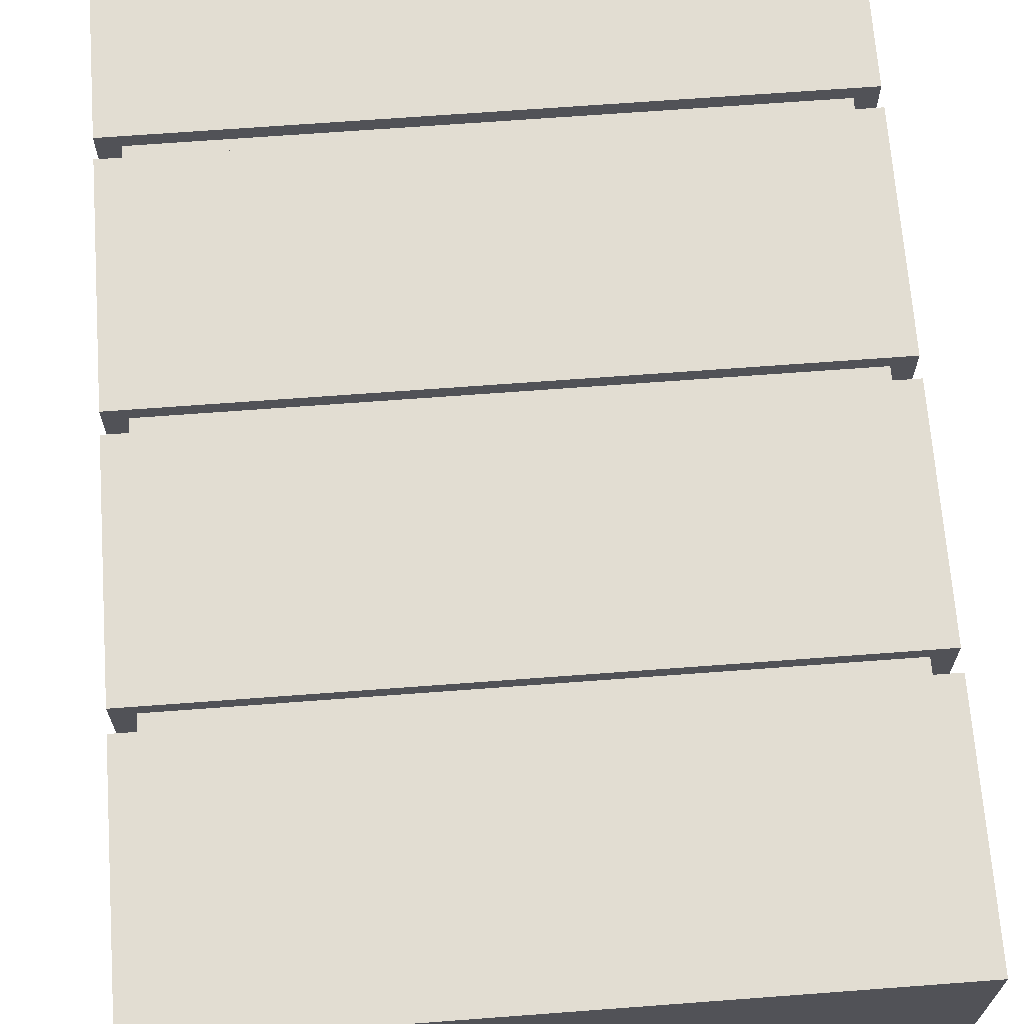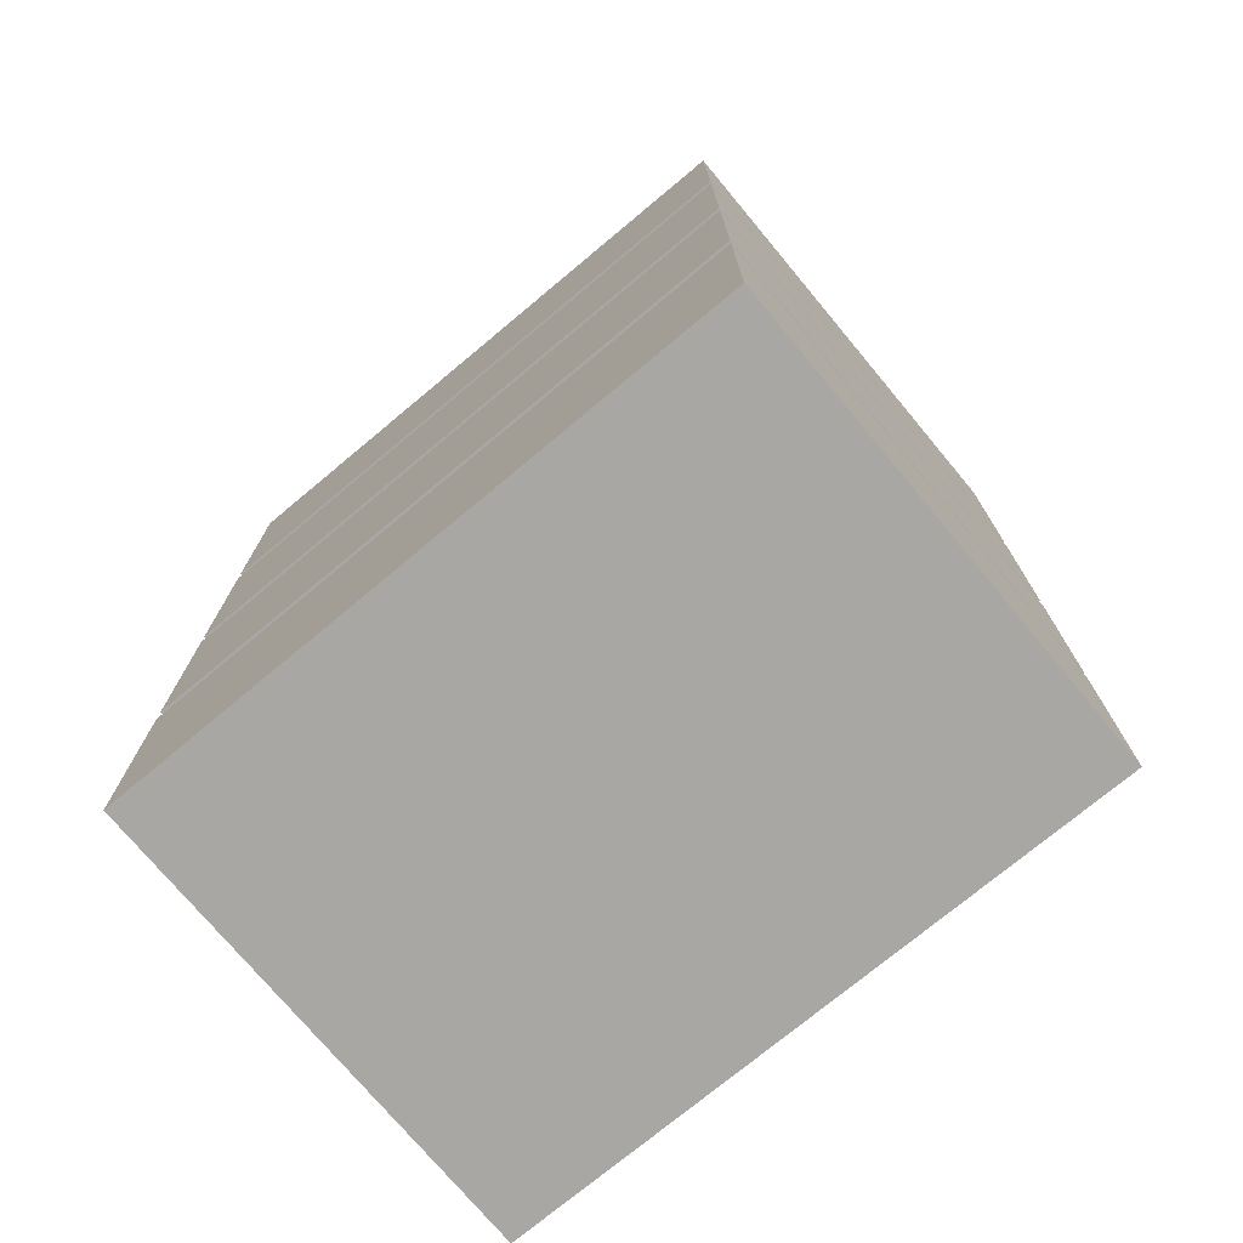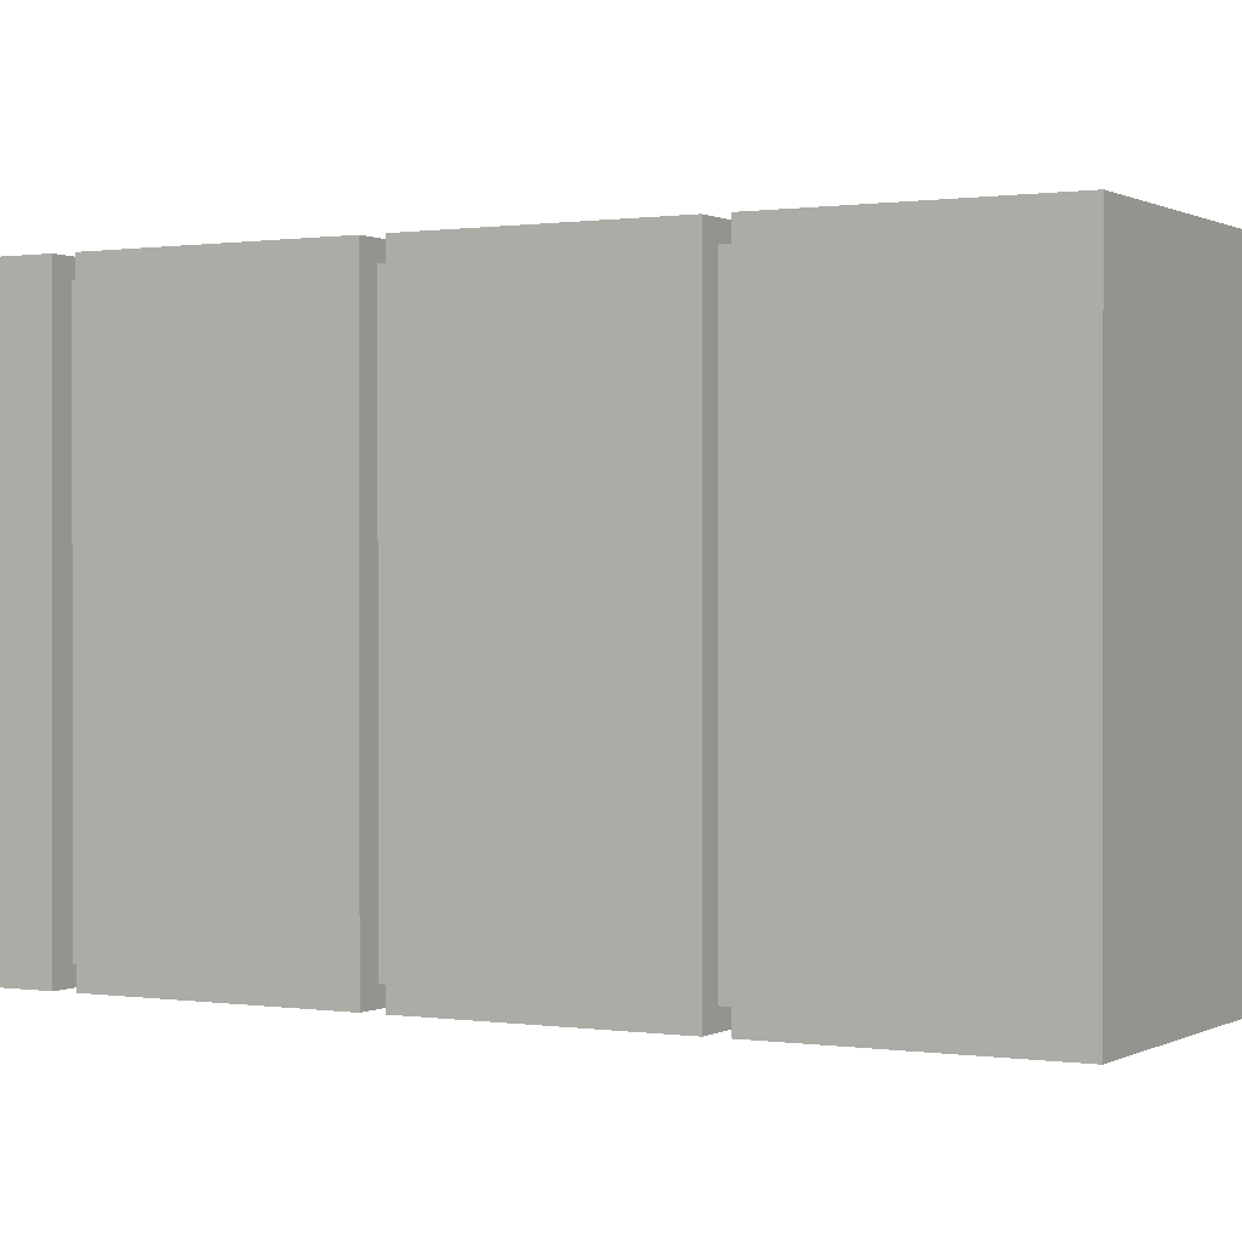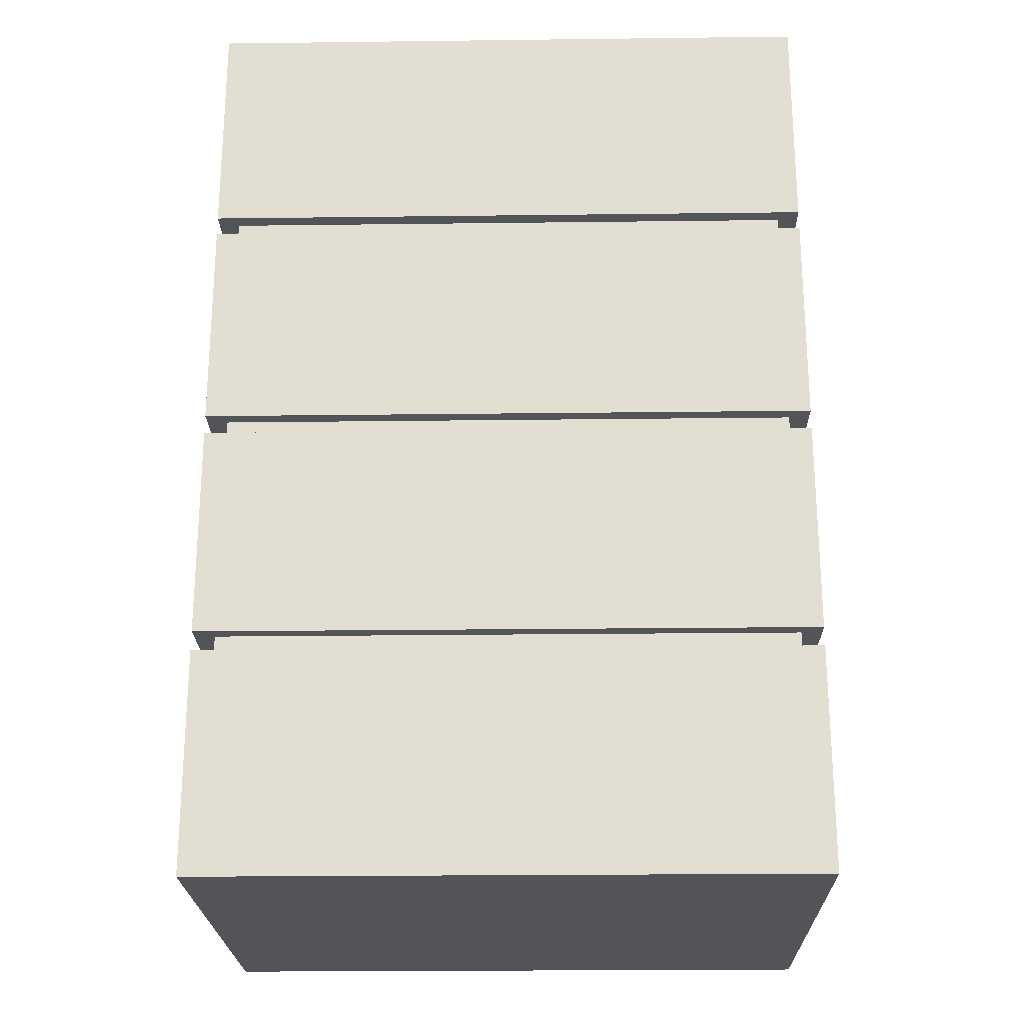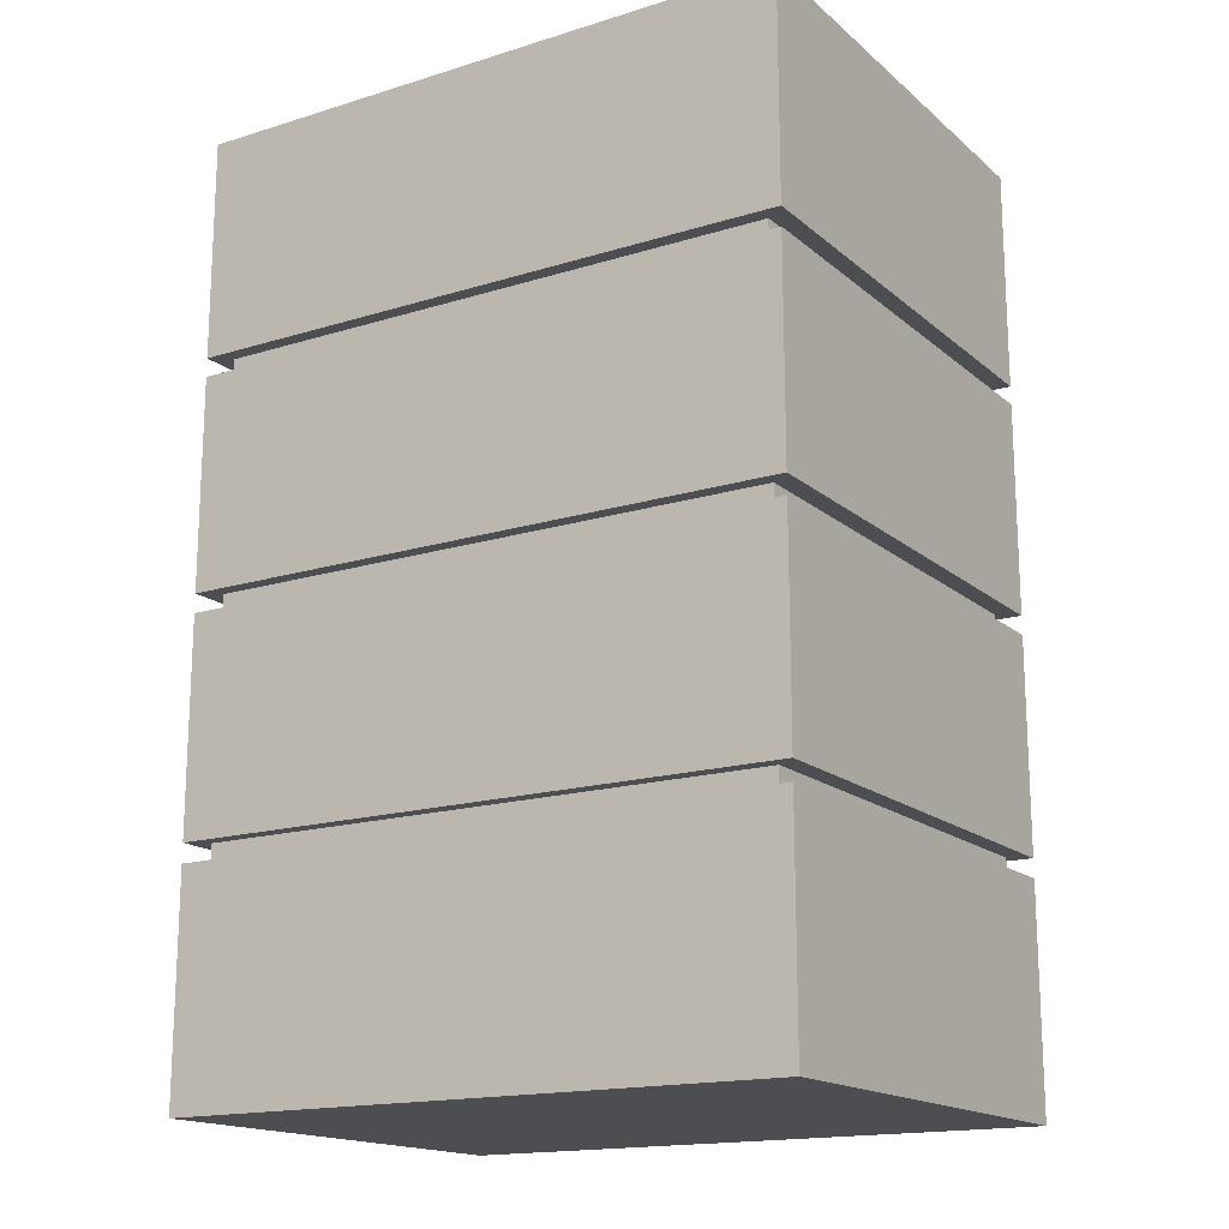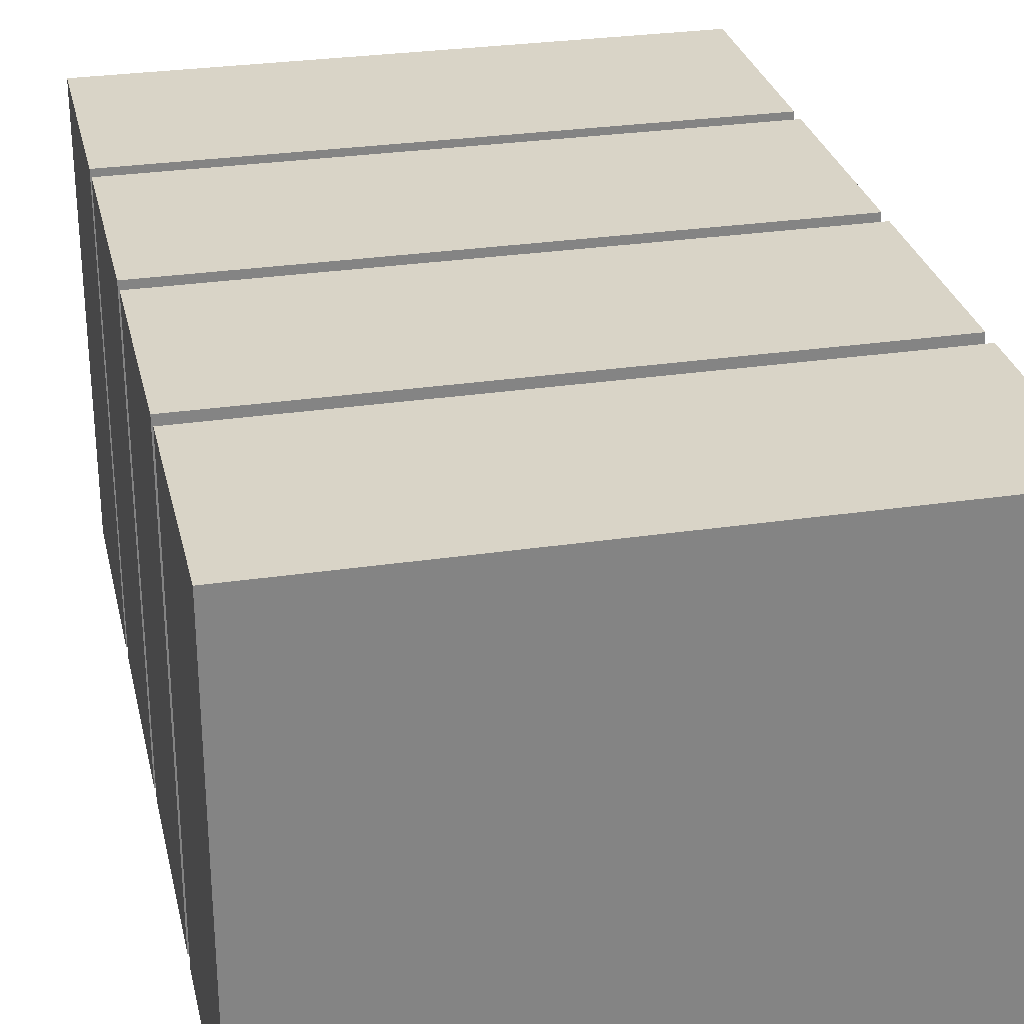
<metadata>
{"format":"obj","ext":"obj","renderer":"f3d","projection":"perspective","resolution":1024,"background":"white","views":[{"elev":68.1,"azim":175.7,"up":"+Z"},{"elev":-74.5,"azim":39.8,"up":"+Y"},{"elev":0.4,"azim":119.0,"up":"+Z"},{"elev":-23.0,"azim":-178.8,"up":"+Y"},{"elev":-16.7,"azim":32.0,"up":"+Y"},{"elev":28.8,"azim":167.4,"up":"+Z"}]}
</metadata>
<code>
o 立方体
v -3.929 0.003014 2.99
v -3.929 11.89 2.99
v -3.929 0.003014 -2.99
v -3.929 11.89 -2.99
v 3.929 0.003014 2.99
v 3.929 11.89 2.99
v 3.929 0.003014 -2.99
v 3.929 11.89 -2.99
v -3.67 8.795 2.793
v -3.67 9.036 2.793
v 3.67 9.036 2.793
v 3.67 8.795 2.793
v -3.67 5.824 2.793
v -3.67 6.065 2.793
v 3.67 6.065 2.793
v 3.67 5.824 2.793
v -3.67 2.853 2.793
v -3.67 3.094 2.793
v 3.67 3.094 2.793
v 3.67 2.853 2.793
v -3.929 3.094 2.99
v -3.929 2.853 2.99
v -3.929 6.065 2.99
v -3.929 5.824 2.99
v -3.929 9.036 2.99
v -3.929 8.795 2.99
v -3.929 8.795 -2.99
v -3.929 9.036 -2.99
v -3.929 5.824 -2.99
v -3.929 6.065 -2.99
v -3.929 2.853 -2.99
v -3.929 3.094 -2.99
v 3.929 8.795 -2.99
v 3.929 9.036 -2.99
v 3.929 5.824 -2.99
v 3.929 6.065 -2.99
v 3.929 2.853 -2.99
v 3.929 3.094 -2.99
v 3.929 8.795 2.99
v 3.929 9.036 2.99
v 3.929 5.824 2.99
v 3.929 6.065 2.99
v 3.929 2.853 2.99
v 3.929 3.094 2.99
v 3.67 2.853 -2.793
v 3.67 3.094 -2.793
v 3.67 5.824 -2.793
v 3.67 6.065 -2.793
v 3.67 8.795 -2.793
v 3.67 9.036 -2.793
v -3.67 2.853 -2.793
v -3.67 3.094 -2.793
v -3.67 5.824 -2.793
v -3.67 6.065 -2.793
v -3.67 8.795 -2.793
v -3.67 9.036 -2.793
f 4 34 28
f 27 36 30
f 33 42 36
f 2 28 25
f 7 1 3
f 4 6 8
f 24 32 21
f 26 30 23
f 6 25 40
f 18 20 19
f 37 5 7
f 35 44 38
f 8 40 34
f 31 7 3
f 29 38 32
f 43 1 5
f 41 21 44
f 39 23 42
f 25 11 40
f 22 51 31
f 42 48 36
f 21 19 44
f 37 51 45
f 32 18 21
f 32 46 52
f 41 13 24
f 33 55 49
f 37 20 43
f 28 50 56
f 44 46 38
f 1 31 3
f 14 16 15
f 10 12 11
f 19 45 46
f 15 47 48
f 11 49 50
f 46 51 52
f 48 53 54
f 50 55 56
f 52 17 18
f 54 13 14
f 56 9 10
f 35 16 41
f 30 14 23
f 30 48 54
f 43 17 22
f 24 53 29
f 39 9 26
f 35 53 47
f 40 50 34
f 28 10 25
f 23 15 42
f 33 12 39
f 26 55 27
f 4 8 34
f 27 33 36
f 33 39 42
f 2 4 28
f 7 5 1
f 4 2 6
f 24 29 32
f 26 27 30
f 6 2 25
f 18 17 20
f 37 43 5
f 35 41 44
f 8 6 40
f 31 37 7
f 29 35 38
f 43 22 1
f 41 24 21
f 39 26 23
f 25 10 11
f 22 17 51
f 42 15 48
f 21 18 19
f 37 31 51
f 32 52 18
f 32 38 46
f 41 16 13
f 33 27 55
f 37 45 20
f 28 34 50
f 44 19 46
f 1 22 31
f 14 13 16
f 10 9 12
f 19 20 45
f 15 16 47
f 11 12 49
f 46 45 51
f 48 47 53
f 50 49 55
f 52 51 17
f 54 53 13
f 56 55 9
f 35 47 16
f 30 54 14
f 30 36 48
f 43 20 17
f 24 13 53
f 39 12 9
f 35 29 53
f 40 11 50
f 28 56 10
f 23 14 15
f 33 49 12
f 26 9 55

</code>
